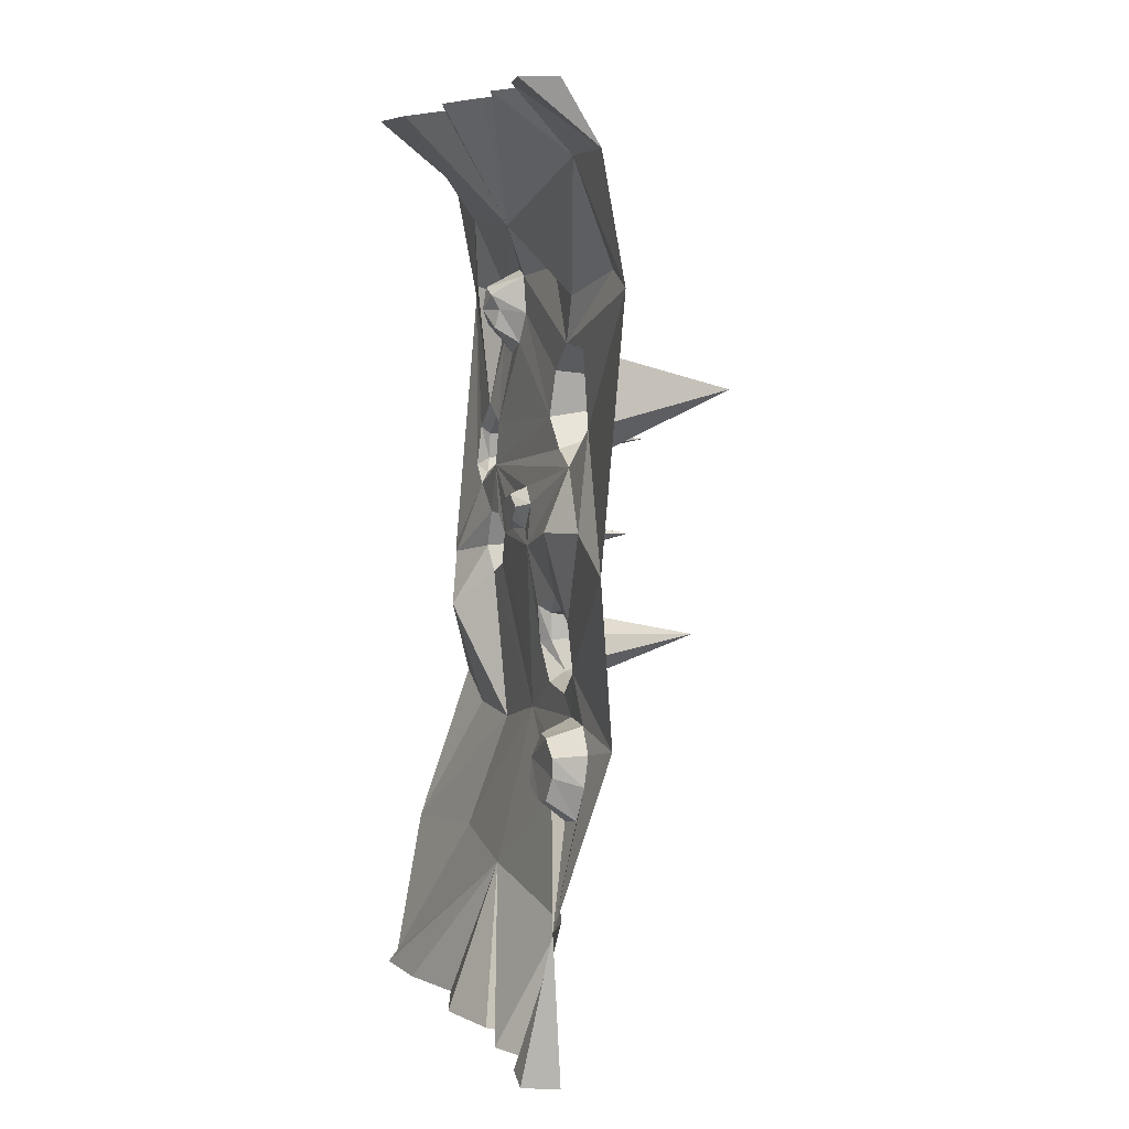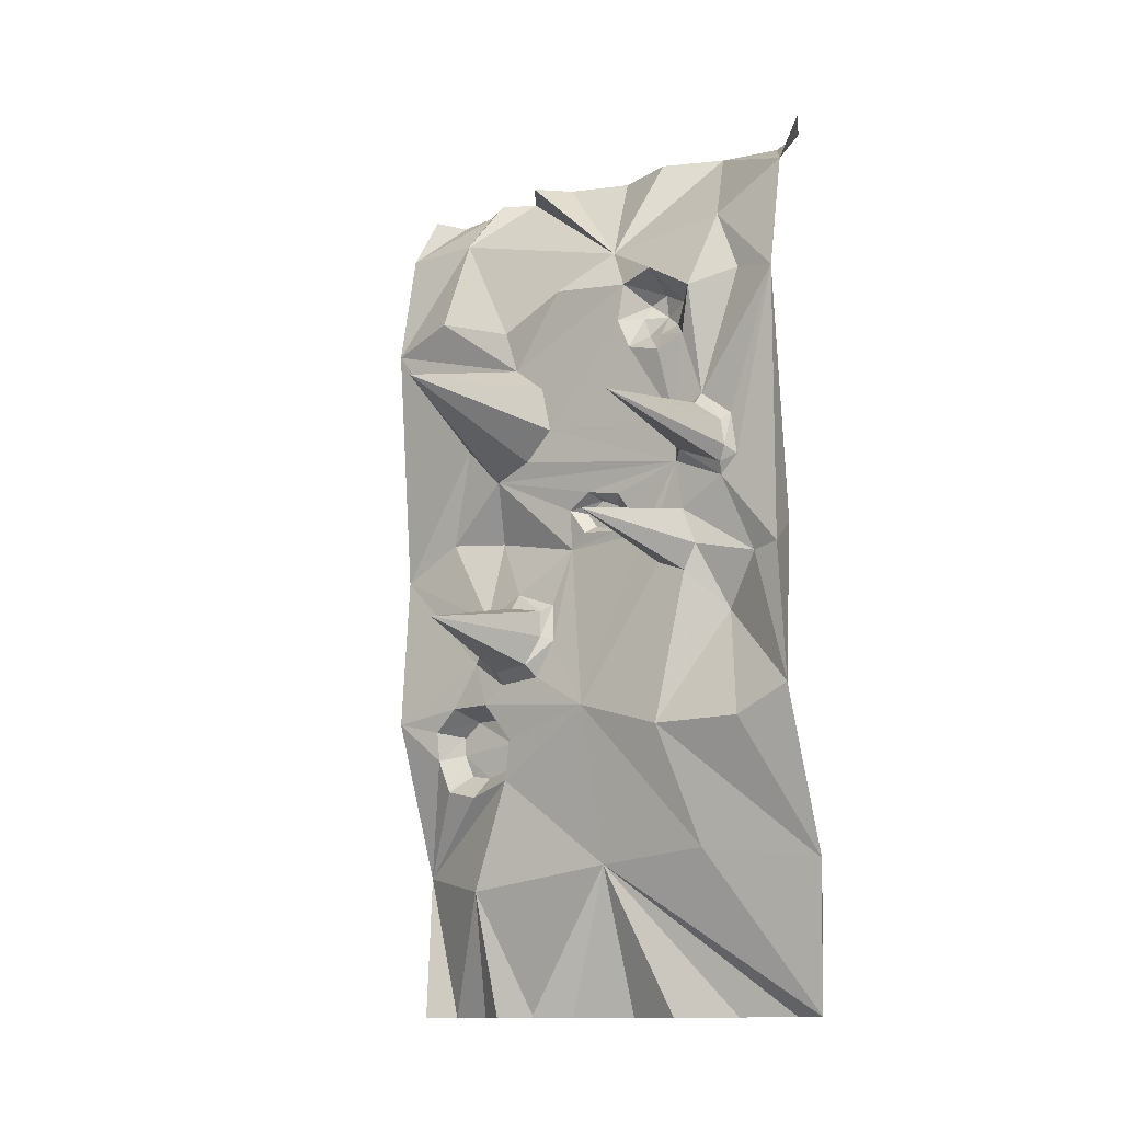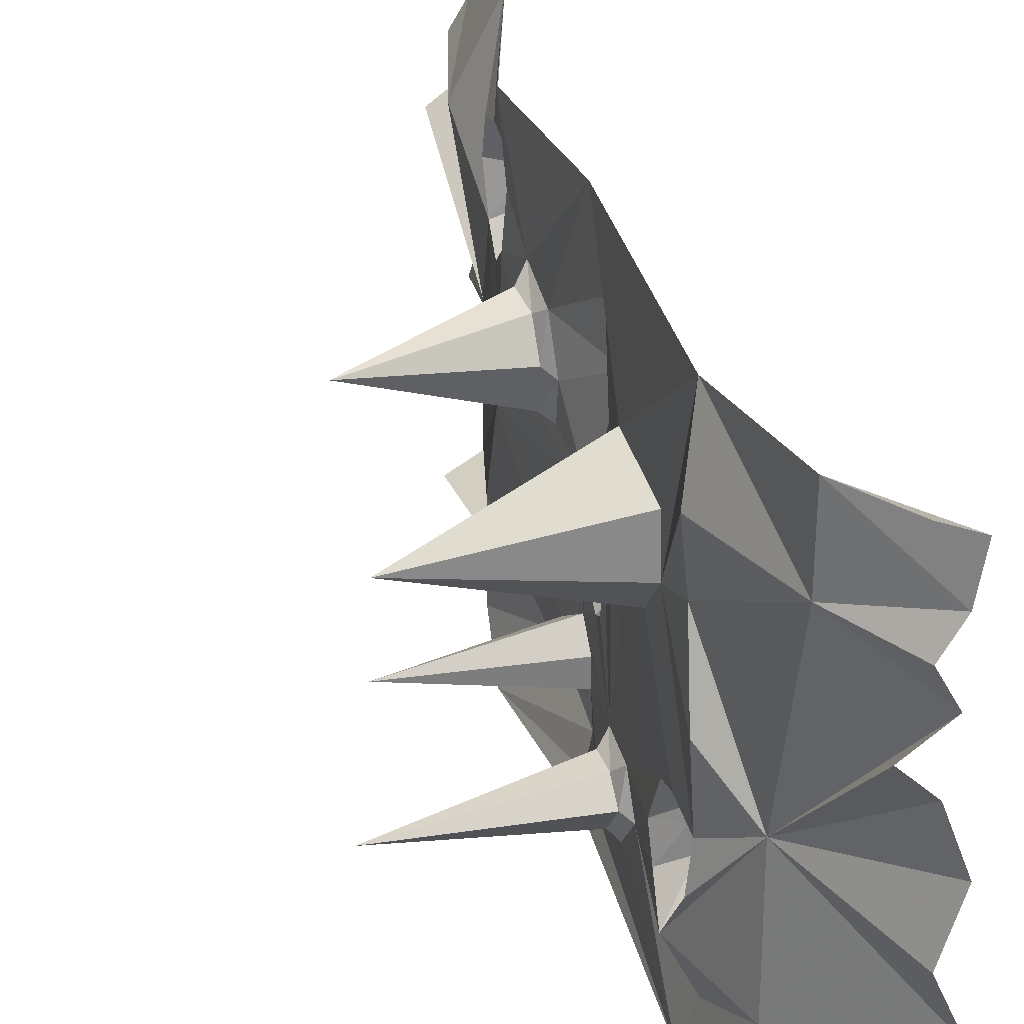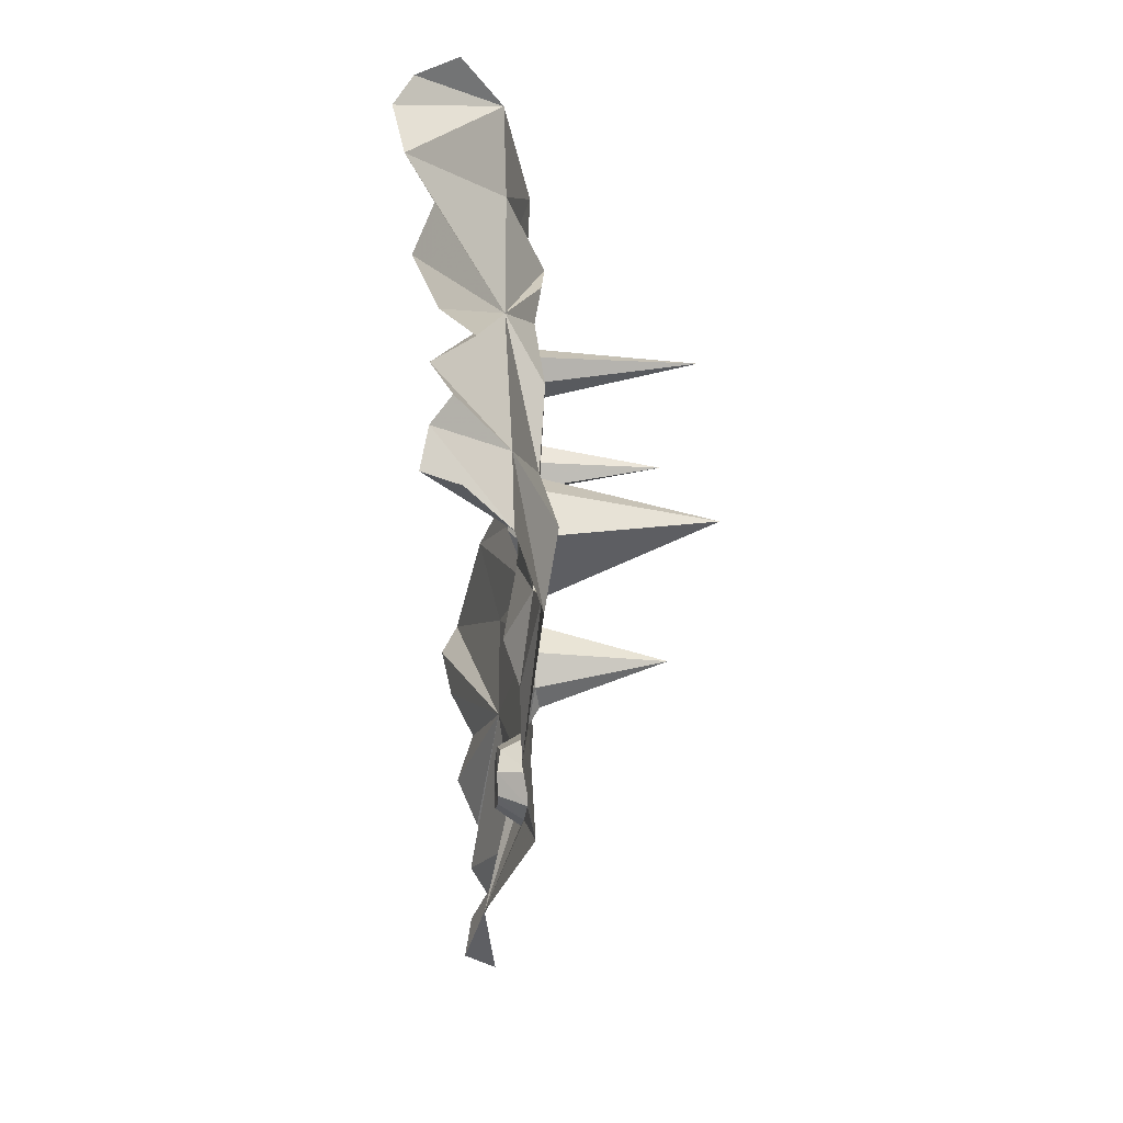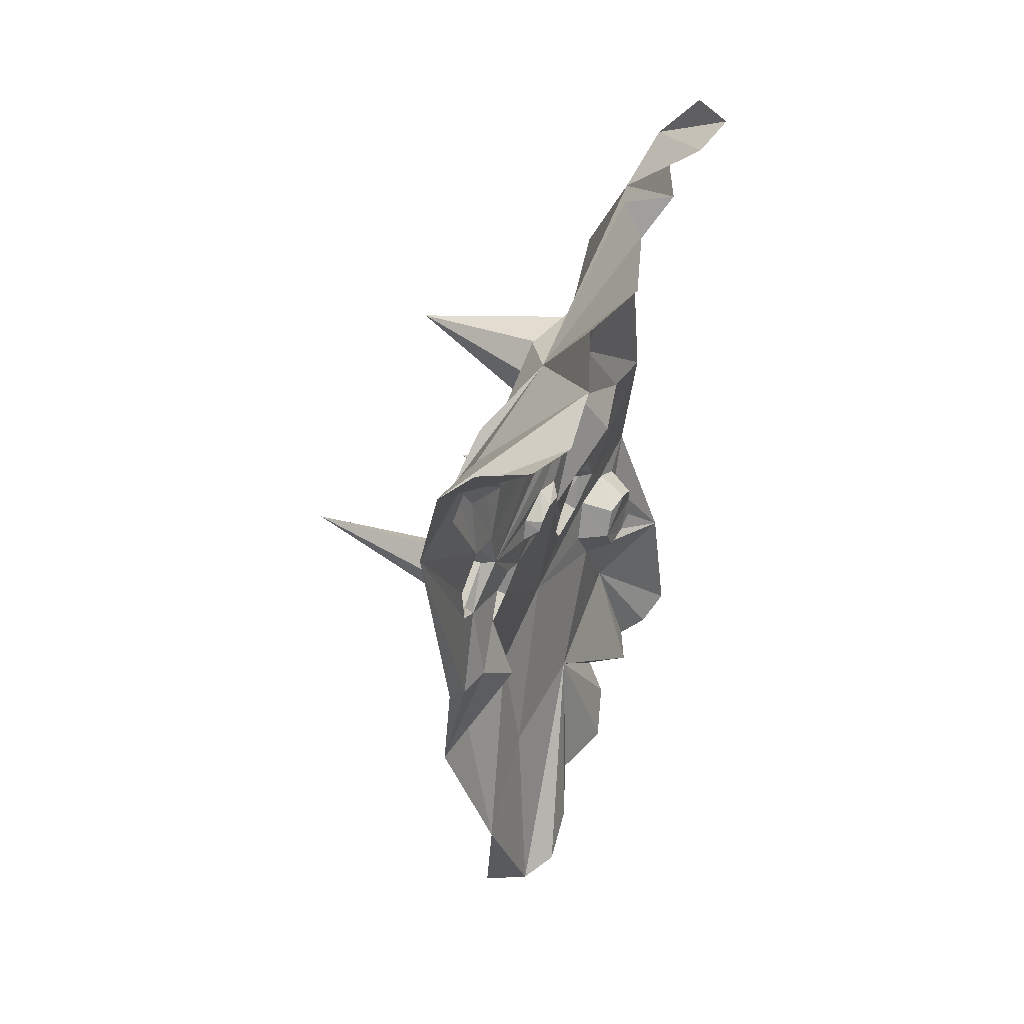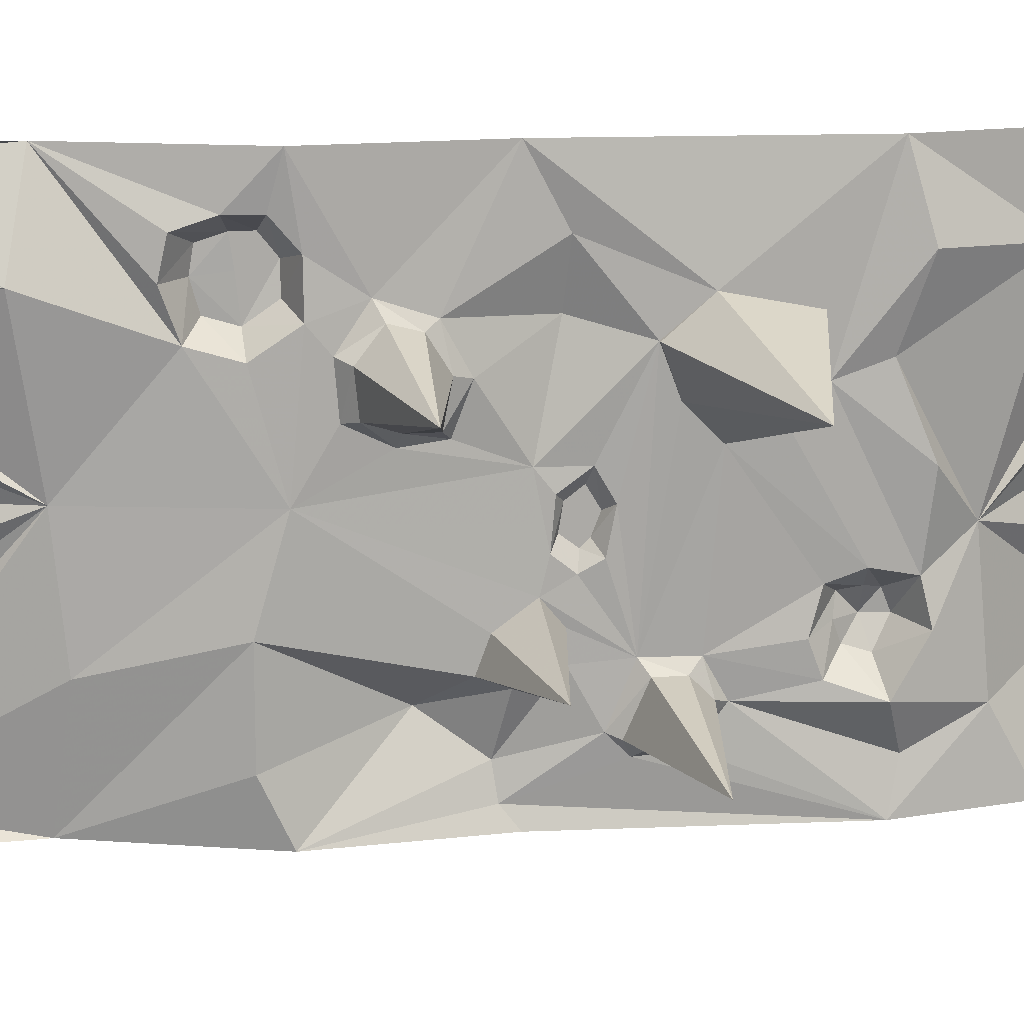
<metadata>
{"format":"obj","ext":"obj","renderer":"f3d","projection":"perspective","resolution":1024,"background":"white","views":[{"elev":6.5,"azim":-18.2,"up":"+Y"},{"elev":-12.9,"azim":126.7,"up":"+Y"},{"elev":31.2,"azim":162.6,"up":"+Z"},{"elev":55.2,"azim":-1.9,"up":"+Y"},{"elev":57.5,"azim":-154.1,"up":"+Y"},{"elev":14.3,"azim":79.7,"up":"+Z"}]}
</metadata>
<code>
v 0.1953 -0.2344 -0.07031
v 0.03906 0 0
v 0.07812 0 -0.125
v 0.02344 0 -0.25
v 0.2031 -0.2109 -0.3438
v 0.2734 -0.3828 -0.3125
v 0.2656 -0.3203 -0.2109
v 0.25 -0.3359 -0.1328
v 0.2656 -0.3203 0.03125
v 0.25 -0.3828 0.1875
v 0.2031 -0.125 0.3359
v 0.07031 0 0.2422
v 0.1484 0 0.1875
v 0.08594 0 0.125
v 0.25 -0.375 0.5
v 0.2031 -0.125 0.5
v 0.2812 -0.3359 0.3438
v 0.25 -0.4766 0.1562
v 0.25 -0.4844 0.2578
v 0.25 -0.6406 0.2891
v 0.2031 -0.9062 0.5
v 0.2031 -0.8359 0.3672
v 0.2188 -1.023 0.2578
v 0.2188 -1.117 0.2891
v 0.2266 -1.234 0.5
v 0.2188 -1.211 0.3516
v 0.2109 -1.258 0.4062
v 0.2031 -1.32 0.4062
v 0.1094 -1.57 0.5
v 0.1953 -1.391 0.3828
v 0.1953 -1.406 0.3125
v 0.1953 -1.375 0.2266
v 0.1875 -1.609 0.3125
v 0.05469 -1.875 0.4688
v 0.125 -1.875 0.5
v 0.2344 -0.7188 0.2188
v 0.2422 -0.6875 0.1328
v 0.2188 -0.7422 -0.2422
v 0.2188 -0.7734 -0.01562
v 0.2109 -0.8047 0.03906
v 0.2031 -0.8906 0.03906
v 0.1719 -0.8438 0.25
v 0.2422 -0.7188 0.2188
v 0.5938 -0.5703 0.1719
v 0.2422 -0.625 0.07031
v 0.2266 -0.6484 -0.2422
v 0.2422 -0.6719 -0.2656
v 0.2422 -0.7266 -0.2656
v 0.2188 -0.7891 -0.3516
v 0.2109 -0.8438 -0.25
v 0.2109 -0.8438 -0.1953
v 0.2109 -0.8828 -0.1484
v 0.2109 -0.8281 -0.1172
v 0.2188 -0.7891 -0.09375
v 0.1875 -0.8047 -0.07031
v 0.1875 -0.7891 -0.03125
v 0.1875 -0.8125 0.007812
v 0.2109 -0.8594 0
v 0.2109 -0.8672 -0.08594
v 0.2266 -1.234 0
v 0.2188 -1.086 0.07812
v 0.2109 -1.008 0.08594
v 0.2188 -0.9766 0.1719
v 0.1875 -0.9375 -0.4609
v 0.2188 -0.75 -0.3906
v 0.25 -0.375 -0.5
v 0.2031 -0.9062 -0.5
v 0.2266 -1.234 -0.5
v 0.1719 -0.9453 -0.3984
v 0.2109 -0.9219 -0.2812
v 0.5156 -0.8984 -0.2109
v 0.2188 -0.9531 -0.1953
v 0.2188 -0.9766 -0.2578
v 0.2266 -1.289 -0.1875
v 0.1562 -1.539 -0.25
v 0.1484 -1.562 0
v 0.2109 -1.289 0.2031
v 0.2266 -1.211 0.2578
v 0.2266 -1.164 0.1172
v 0.2578 -1.141 0.125
v 0.2344 -1.078 0.1016
v 0.2344 -1.023 0.1016
v 0.2344 -1.008 0.1797
v 0.2344 -1.047 0.2422
v 0.2422 -1.102 0.2578
v 0.2266 -1.172 0.2109
v 0.1562 -1.234 0.2812
v 0.1484 -1.234 0.3359
v 0.1484 -1.266 0.375
v 0.1484 -1.305 0.375
v 0.1406 -1.352 0.3594
v 0.1406 -1.359 0.3125
v 0.1406 -1.344 0.2578
v 0.1484 -1.289 0.2422
v 0.1484 -1.297 0.3203
v 0.1094 0 0.3125
v 0.07031 0 0.375
v 0.05469 0 0.4688
v 0.125 0 0.5
v 0.2031 -0.125 -0.5
v 0.2266 -0.3516 -0.4062
v 0.2266 -0.6094 -0.3125
v 0.25 -0.4766 -0.2812
v 0.2031 -0.4375 -0.2422
v 0.2031 -0.3906 -0.2578
v 0.1875 -0.3594 -0.2031
v 0.1875 -0.375 -0.1641
v 0.25 -0.4141 -0.1172
v 0.25 -0.5312 0.08594
v 0.2266 -0.6641 -0.3828
v 0.2422 -0.4766 -0.1406
v 0.25 -0.5 -0.2188
v 0.2422 -0.6328 -0.3047
v 0.5938 -0.6953 -0.3281
v 0.2344 -0.7656 -0.3594
v 0.2422 -0.7344 -0.375
v 0.2422 -0.6797 -0.3672
v 0.1094 -1.57 -0.5
v 0.03906 -1.875 -0.4531
v 0 -1.875 -0.375
v 0.02344 -1.875 -0.25
v 0.07812 -1.875 -0.125
v 0.03906 -1.875 0
v 0.08594 -1.875 0.125
v 0.1484 -1.875 0.1875
v 0.07031 -1.875 0.2422
v 0.2578 -1.148 0.2031
v 0.5156 -1.07 0.1719
v 0.1406 -1.055 -0.3203
v 0 0 -0.375
v 0.03906 0 -0.4531
v 0.125 0 -0.5
v 0.2266 -1.289 -0.3828
v 0.2031 -0.4062 -0.1562
v 0.1953 -0.4453 -0.1641
v 0.2109 -0.4531 -0.2031
v 0.1797 -0.4062 -0.2031
v 0.1875 -0.8516 -0.0625
v 0.1875 -0.8203 -0.08594
v 0.1875 -0.8125 -0.03906
v 0.1875 -0.8438 -0.01562
v 0.1094 -1.875 0.3125
v 0.07031 -1.875 0.375
v 0.125 -1.875 -0.5
f 1 2 3
f 1 3 4
f 1 4 5
f 1 11 12
f 1 12 13
f 1 13 14
f 1 14 2
f 11 96 12
f 96 11 97
f 97 11 16
f 97 16 98
f 98 16 99
f 4 130 100
f 4 100 5
f 130 131 100
f 100 131 132
f 1 5 6
f 1 6 7
f 1 7 8
f 1 8 9
f 1 9 10
f 1 10 11
f 15 16 11
f 15 11 17
f 36 20 43
f 36 43 37
f 38 46 47
f 38 47 48
f 38 48 49
f 61 79 80
f 61 80 81
f 61 81 62
f 62 81 82
f 62 82 63
f 63 82 83
f 63 83 23
f 23 83 84
f 23 84 24
f 24 84 85
f 24 85 86
f 5 100 66
f 5 66 101
f 5 101 6
f 10 17 11
f 46 102 113
f 46 113 47
f 48 115 49
f 49 115 65
f 65 115 116
f 65 116 110
f 110 116 117
f 110 117 102
f 102 117 113
f 79 86 127
f 79 127 80
f 85 127 86
f 15 17 18
f 15 18 19
f 15 19 20
f 15 20 21
f 21 20 22
f 36 37 38
f 36 38 39
f 36 39 40
f 36 40 41
f 36 41 42
f 36 42 22
f 36 22 20
f 37 45 38
f 38 45 46
f 38 49 50
f 38 50 51
f 38 51 52
f 38 52 53
f 38 53 54
f 38 54 39
f 40 58 41
f 41 58 59
f 41 59 52
f 64 49 65
f 64 65 66
f 64 66 67
f 64 69 49
f 49 69 50
f 6 101 102
f 6 102 103
f 8 108 109
f 8 109 18
f 8 18 9
f 9 18 10
f 10 18 17
f 108 45 109
f 65 110 66
f 66 110 102
f 66 102 101
f 46 45 111
f 46 111 112
f 46 112 103
f 46 103 102
f 111 45 108
f 52 59 53
f 21 22 23
f 21 23 24
f 21 24 25
f 25 24 26
f 41 52 60
f 41 60 61
f 41 61 62
f 41 62 63
f 41 63 42
f 42 63 23
f 42 23 22
f 64 67 68
f 64 68 69
f 50 69 70
f 52 72 60
f 60 72 73
f 60 73 74
f 60 78 79
f 60 79 61
f 24 86 78
f 24 78 26
f 79 78 86
f 69 68 129
f 69 129 70
f 70 129 73
f 129 68 133
f 129 133 74
f 129 74 73
f 25 26 27
f 25 27 28
f 25 28 29
f 29 28 30
f 29 30 31
f 29 31 32
f 29 32 33
f 60 74 75
f 60 75 76
f 60 76 32
f 60 32 77
f 60 77 78
f 74 118 75
f 76 33 32
f 118 133 68
f 133 118 74
f 29 33 34
f 29 34 35
f 75 118 119
f 75 119 76
f 76 119 120
f 76 120 121
f 76 121 122
f 76 122 123
f 76 123 124
f 76 124 125
f 76 125 126
f 76 126 33
f 126 142 33
f 33 142 143
f 33 143 34
f 118 144 119
f 37 43 44
f 37 44 45
f 50 70 71
f 50 71 51
f 51 71 52
f 52 71 72
f 109 45 44
f 109 44 18
f 18 44 19
f 19 44 20
f 20 44 43
f 47 113 114
f 47 114 48
f 48 114 115
f 113 117 114
f 114 117 116
f 114 116 115
f 80 127 128
f 80 128 81
f 81 128 82
f 82 128 83
f 83 128 84
f 84 128 85
f 85 128 127
f 70 73 71
f 71 73 72
f 39 54 55
f 39 55 56
f 39 56 40
f 40 56 57
f 40 57 58
f 26 78 87
f 26 87 88
f 26 88 27
f 27 88 89
f 27 89 28
f 28 89 90
f 28 90 30
f 30 90 91
f 30 91 31
f 31 91 92
f 31 92 32
f 32 92 93
f 32 93 77
f 77 93 94
f 77 94 78
f 78 94 87
f 53 59 138
f 53 138 139
f 53 139 54
f 54 139 55
f 57 141 58
f 58 141 59
f 59 141 138
f 87 94 88
f 88 94 95
f 88 95 90
f 88 90 89
f 55 139 140
f 55 140 56
f 56 140 57
f 57 140 141
f 138 141 140
f 138 140 139
f 90 92 91
f 92 90 95
f 92 95 94
f 92 94 93
f 6 103 104
f 6 104 105
f 6 105 7
f 7 105 106
f 7 106 8
f 8 106 107
f 8 107 108
f 111 108 134
f 111 134 135
f 111 135 112
f 112 135 136
f 112 136 103
f 103 136 104
f 107 134 108
f 104 136 137
f 104 137 105
f 105 137 106
f 106 137 107
f 107 137 134
f 137 136 135
f 137 135 134

</code>
